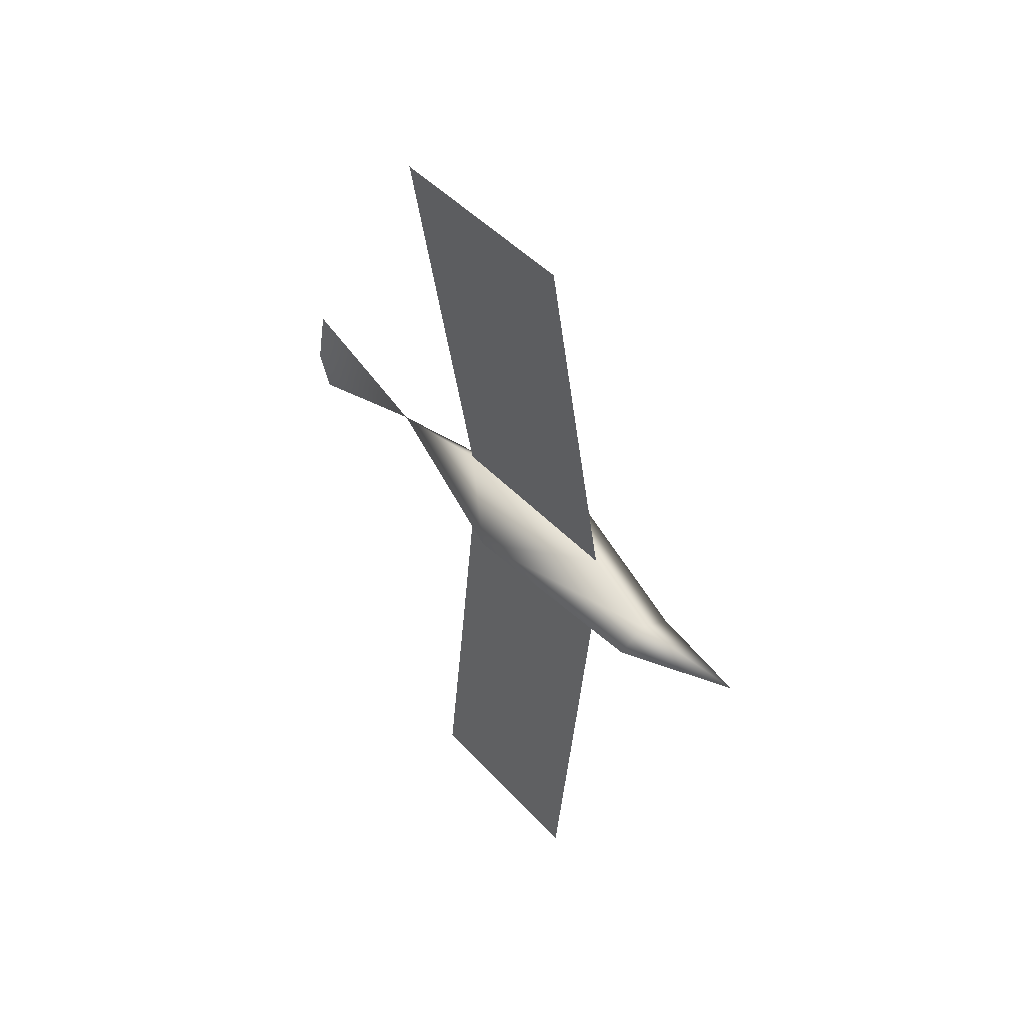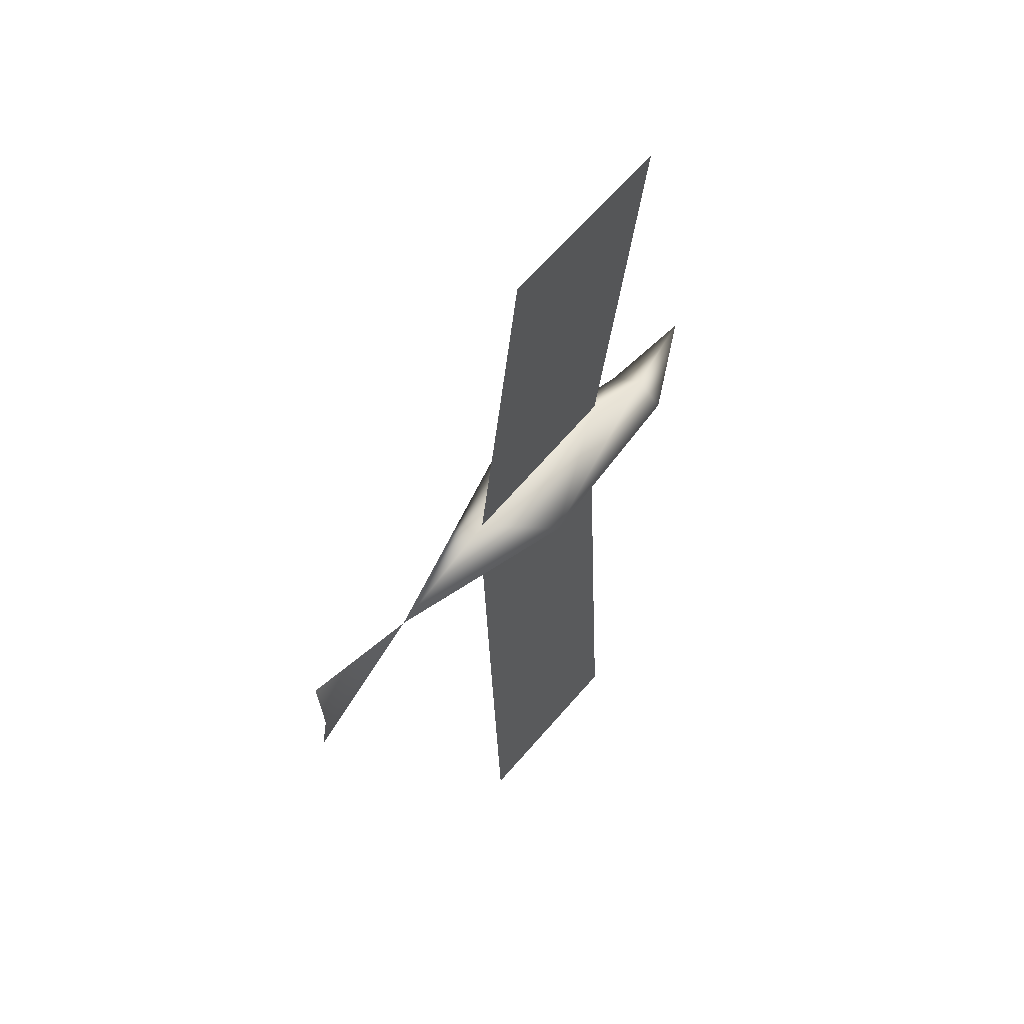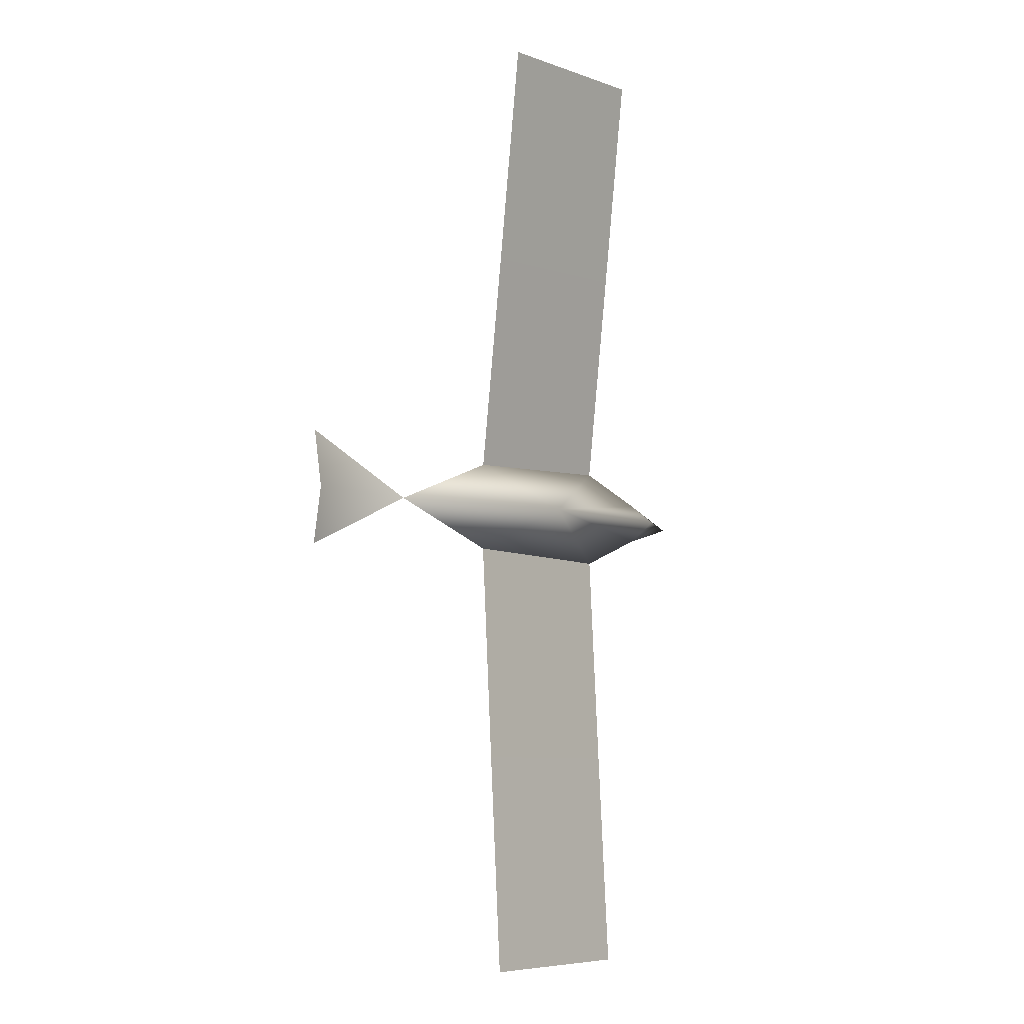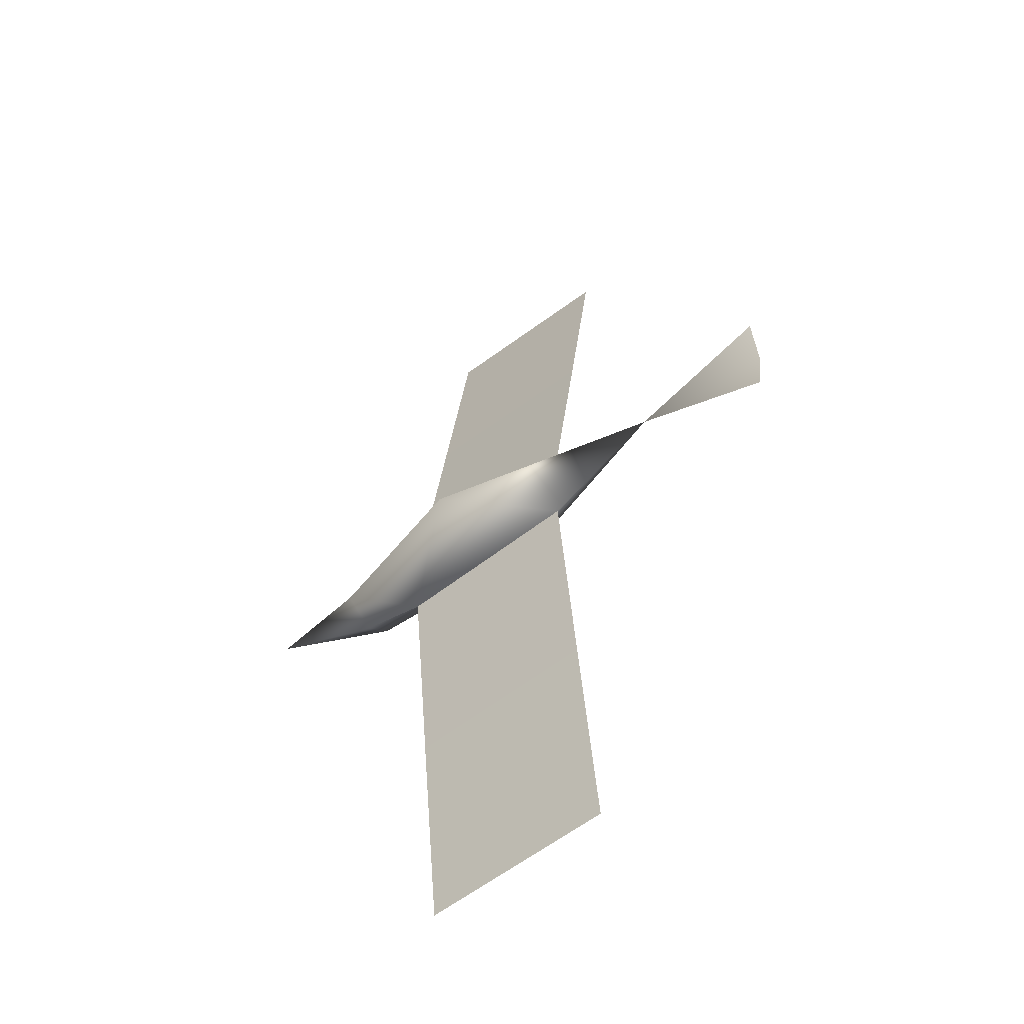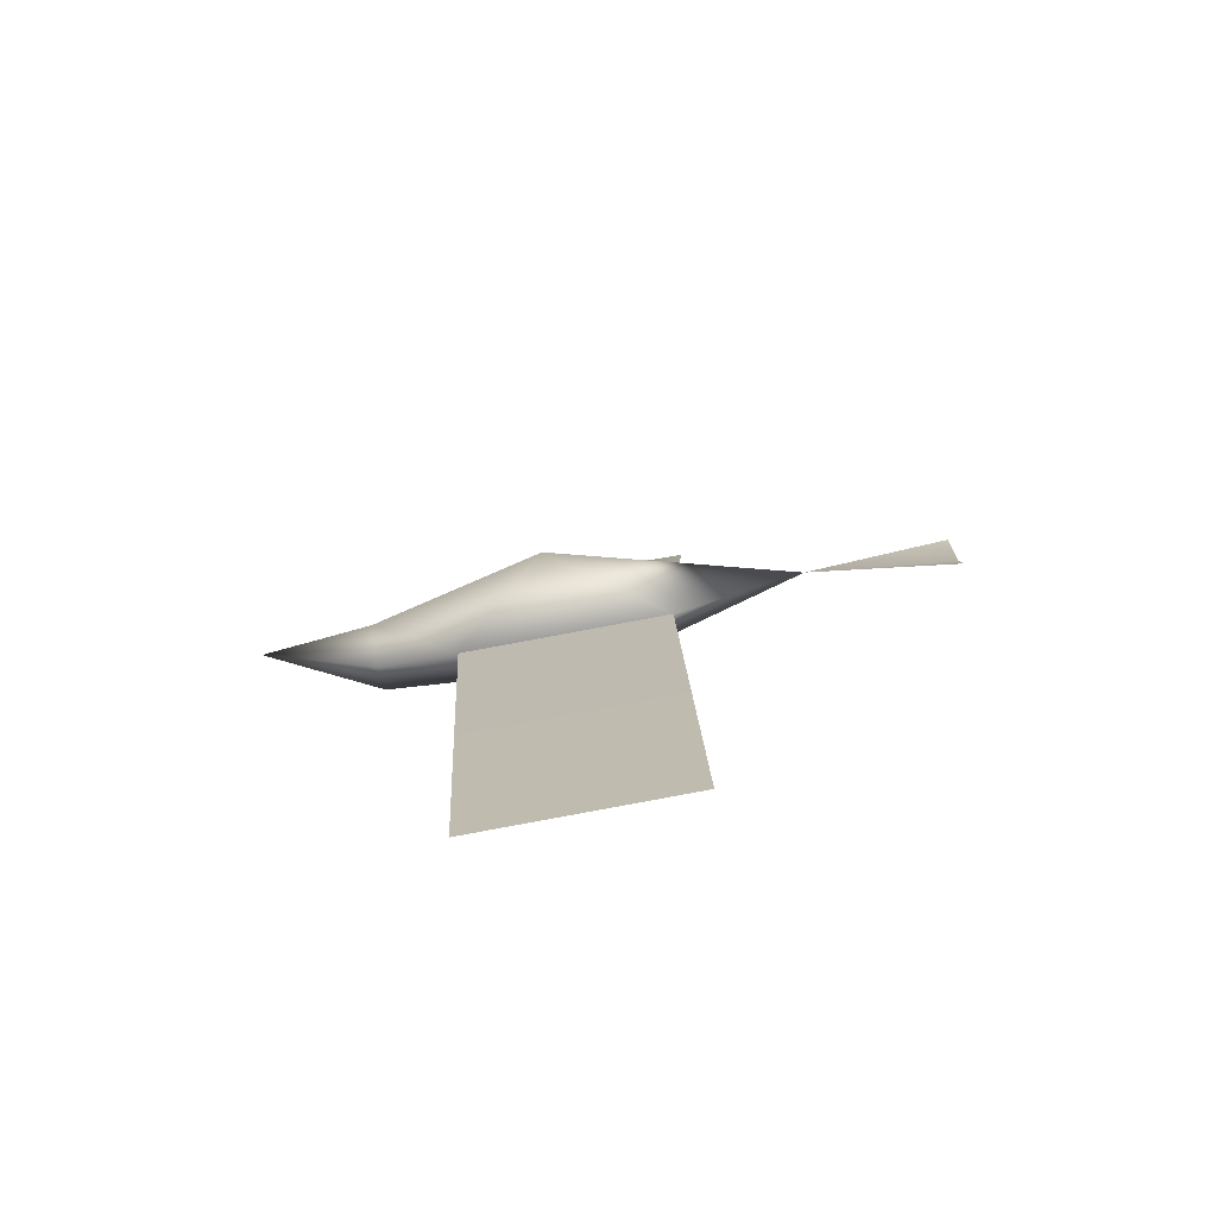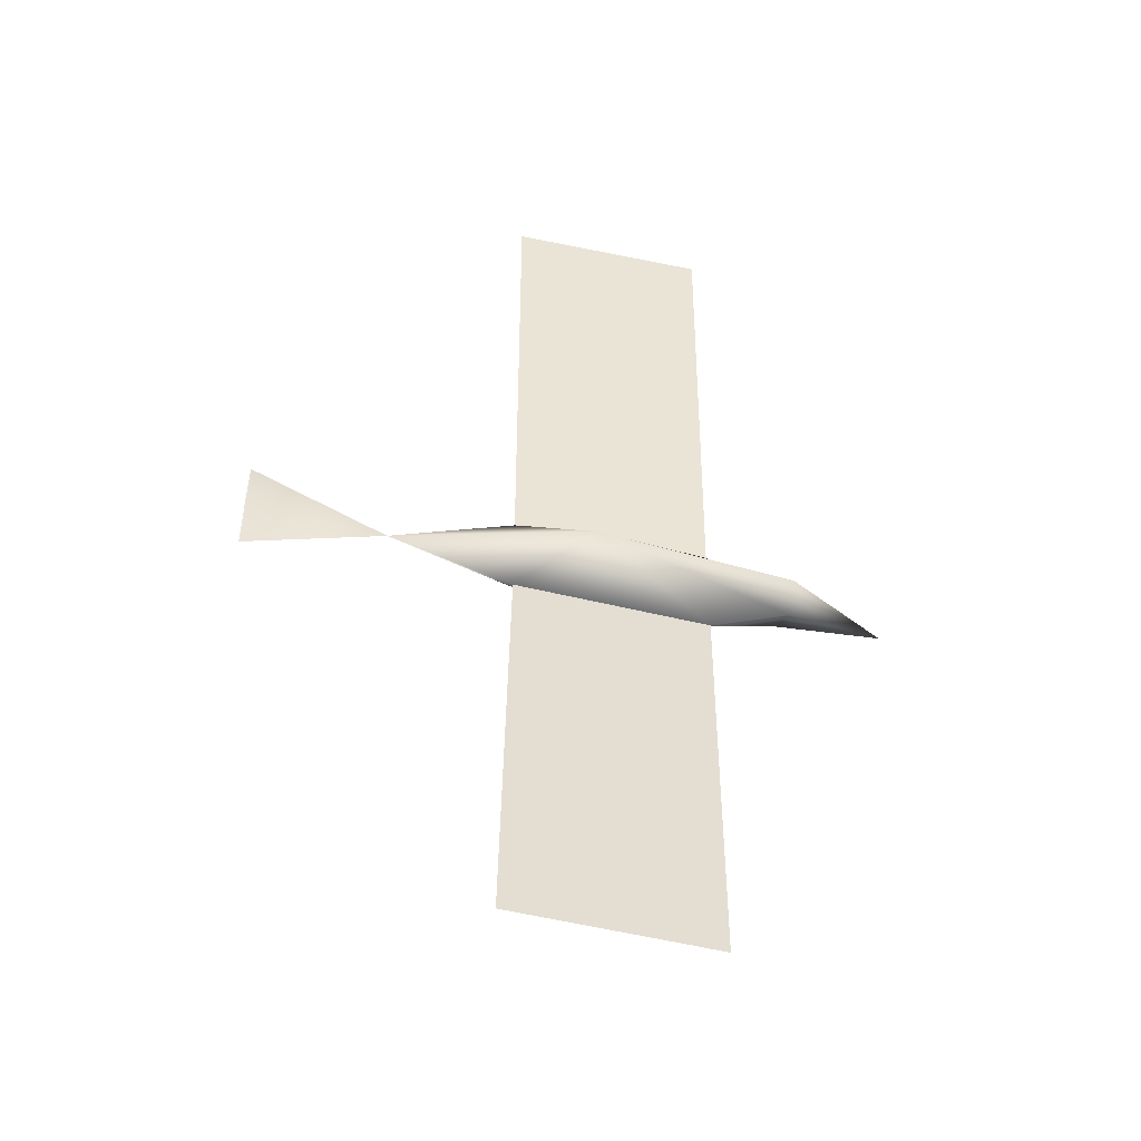
<metadata>
{"format":"obj","ext":"obj","renderer":"f3d","projection":"perspective","resolution":1024,"background":"white","views":[{"elev":50.7,"azim":-131.0,"up":"+Z"},{"elev":55.7,"azim":128.7,"up":"+Z"},{"elev":-5.2,"azim":127.5,"up":"+Z"},{"elev":-54.1,"azim":39.8,"up":"+Z"},{"elev":-77.2,"azim":10.6,"up":"+Z"},{"elev":-49.6,"azim":166.4,"up":"+Z"}]}
</metadata>
<code>
o bird02
v 3.258 9.472 0.02821
v 3.509 9.483 0.1278
v 3.51 9.499 0.02834
v 2.539 9.428 0.02779
v 2.538 9.491 0.06438
v 2.349 9.445 0.02764
v 2.539 9.541 0.02764
v 2.905 9.568 0.02785
v 2.539 9.428 0.02779
v 2.349 9.445 0.02764
v 2.538 9.491 -0.008973
v 2.539 9.541 0.02764
v 2.905 9.568 0.02785
v 3.258 9.472 0.02821
v 3.51 9.499 0.02834
v 3.509 9.483 -0.07113
v 3.258 9.472 0.02821
v 2.839 9.359 0.02808
v 2.839 9.359 0.02808
v 3.258 9.472 0.02821
v 3.058 9.542 -0.8458
v 2.703 9.54 -0.8564
v 2.702 9.583 0.908
v 3.057 9.585 0.8976
v 2.68 9.481 -0.06332
v 3.034 9.483 -0.05267
v 3.034 9.483 -0.05267
v 2.68 9.481 -0.06332
v 2.68 9.481 -0.06332
v 3.034 9.483 0.1088
v 2.68 9.481 0.119
v 2.68 9.481 0.119
v 3.034 9.483 0.1088
v 2.68 9.481 0.119
v 3.046 9.512 -0.4492
v 3.046 9.512 -0.4492
v 2.691 9.51 -0.4599
v 3.046 9.512 -0.4492
v 2.691 9.51 -0.4599
v 3.046 9.534 0.5032
v 2.691 9.532 0.5136
v 3.046 9.534 0.5032
v 3.046 9.534 0.5032
v 2.691 9.532 0.5136
g Geoset0
f 1 2 3
f 4 5 6
f 7 6 5
f 5 8 7
f 9 10 11
f 12 11 10
f 11 12 13
f 14 15 16
f 17 8 30
f 18 17 30
f 18 30 31
f 4 18 31
f 4 31 5
f 5 31 8
f 30 8 31
f 40 32 41
f 42 23 24
f 43 44 23
f 33 34 40
f 19 25 26
f 9 11 25
f 11 13 25
f 20 26 13
f 9 25 19
f 19 26 20
f 26 25 13
f 27 35 28
f 36 21 22
f 35 37 29
f 38 22 39

</code>
